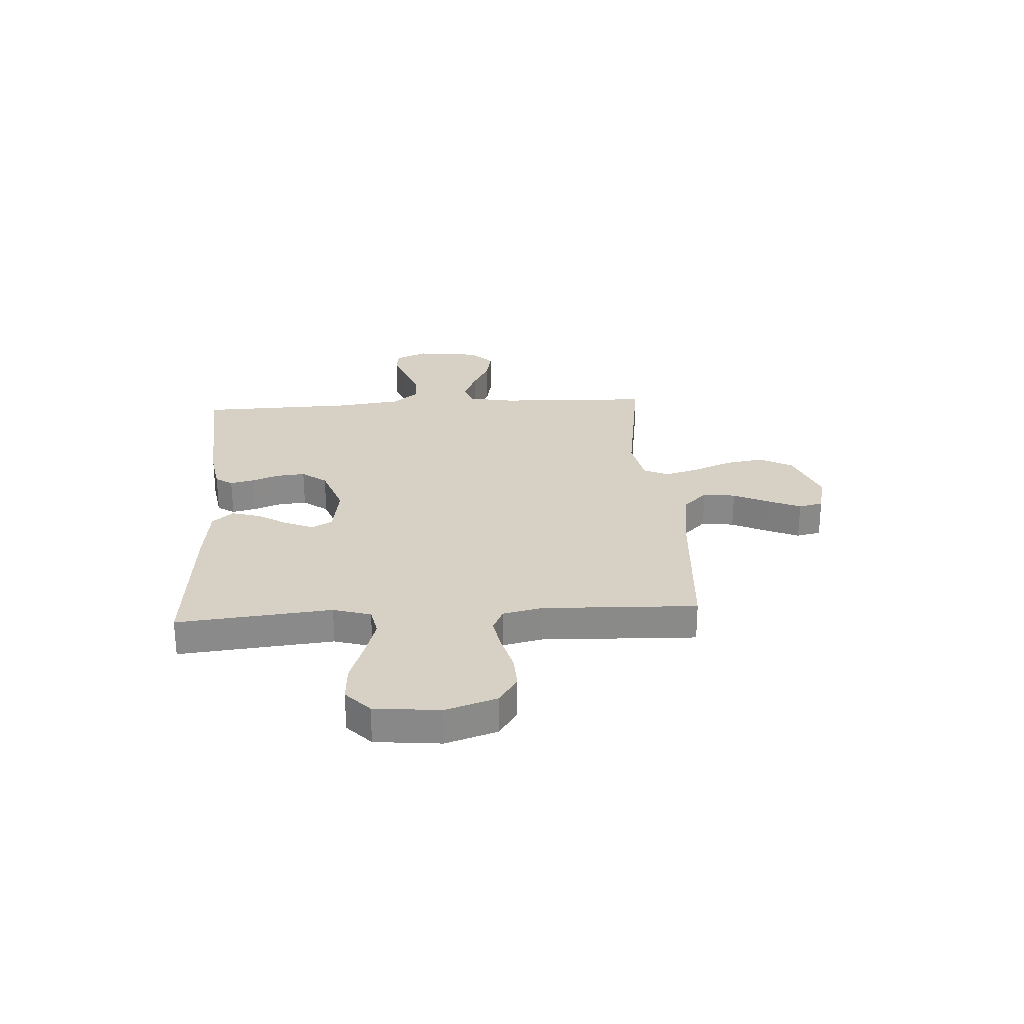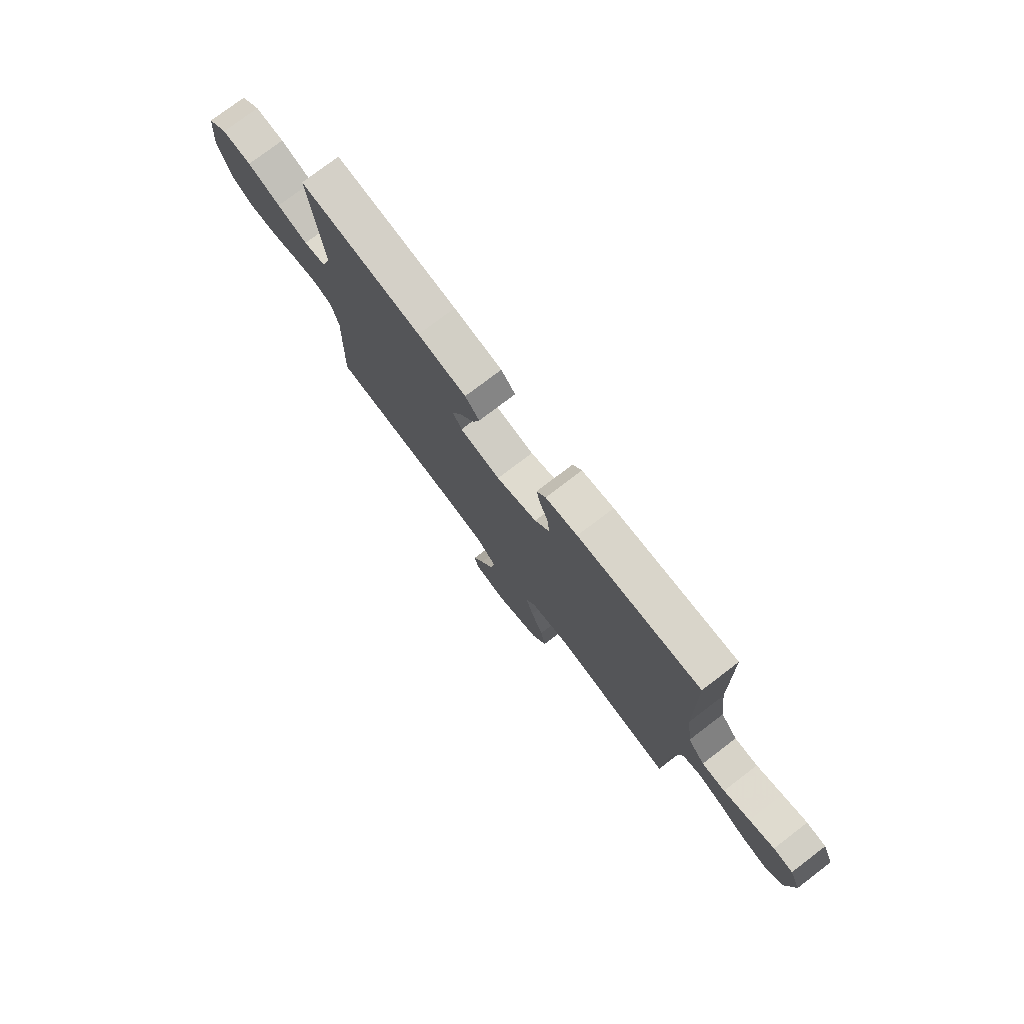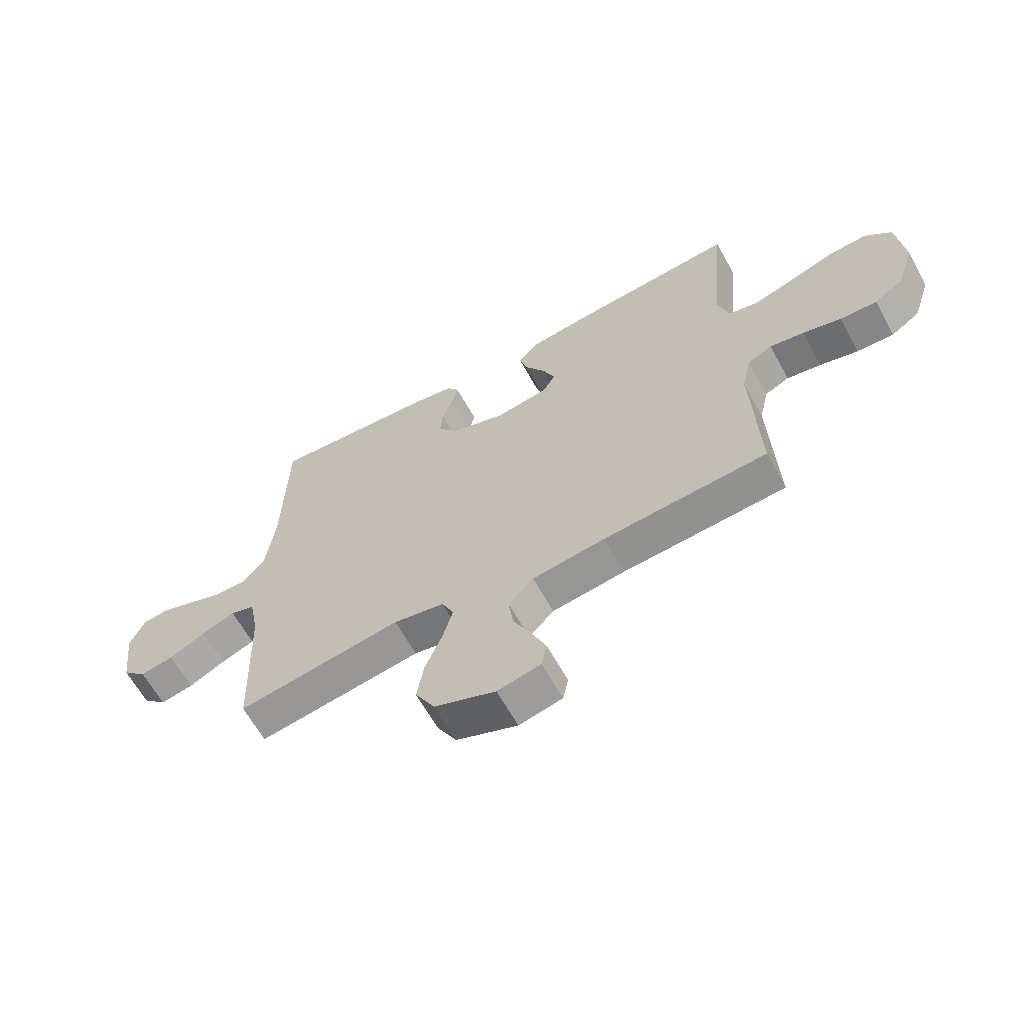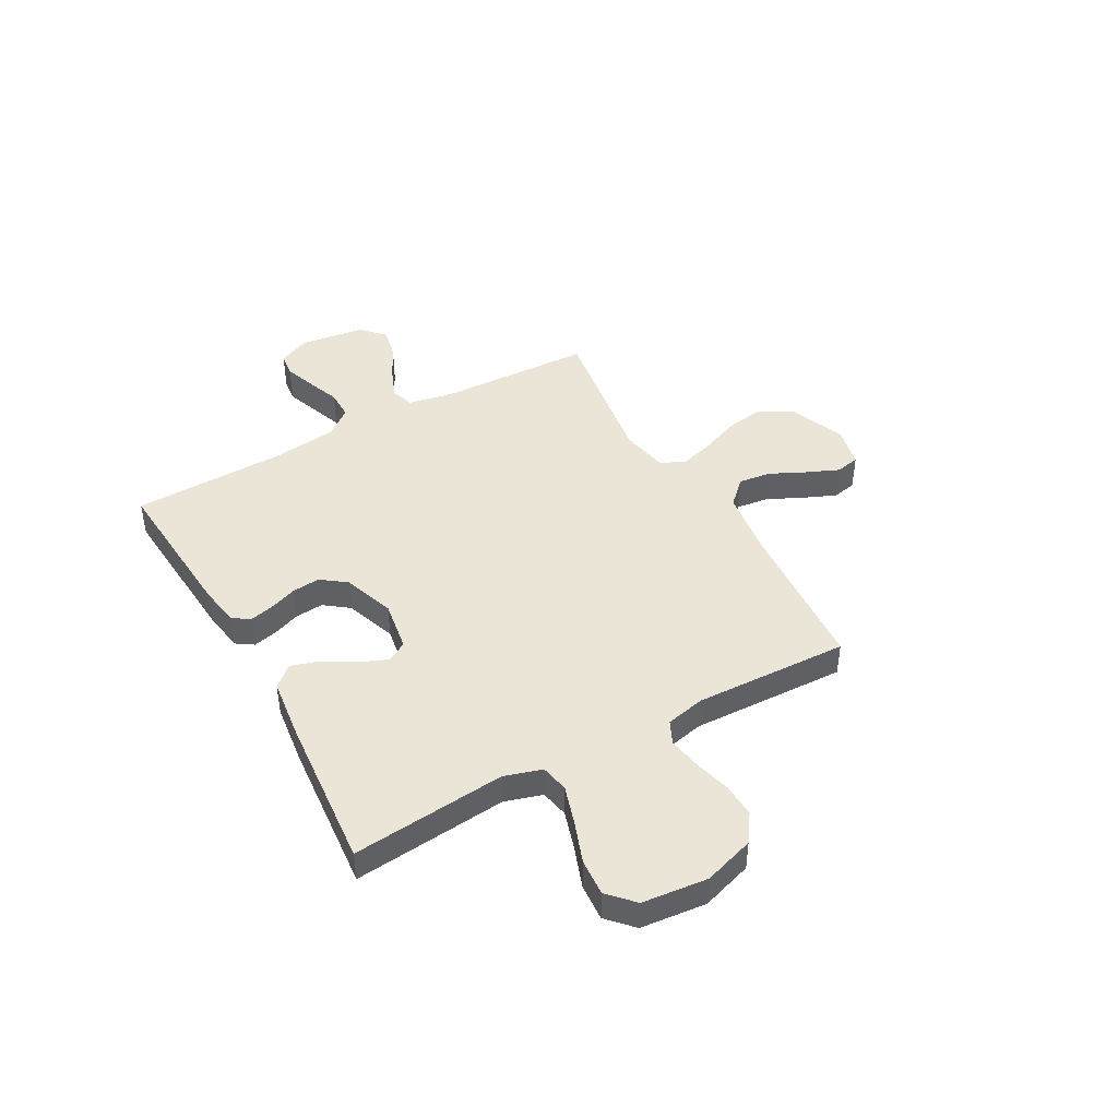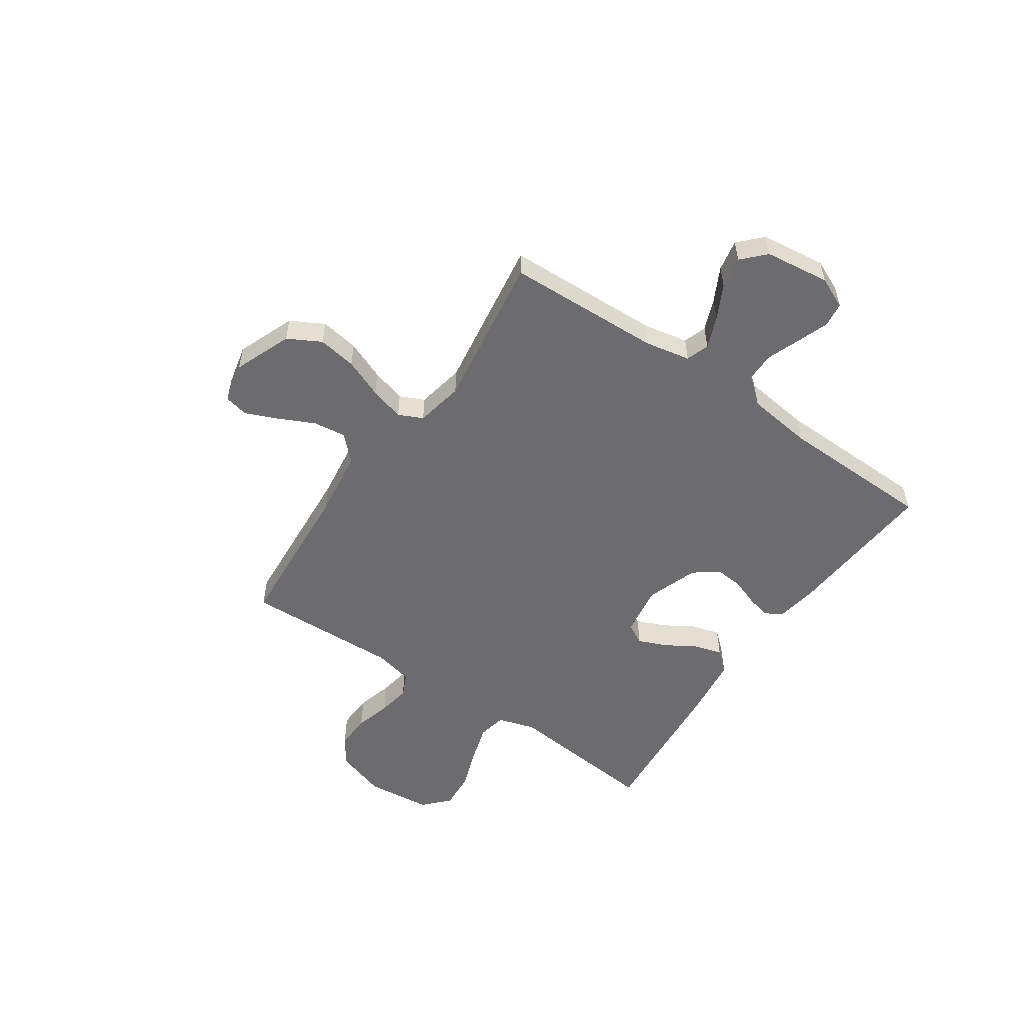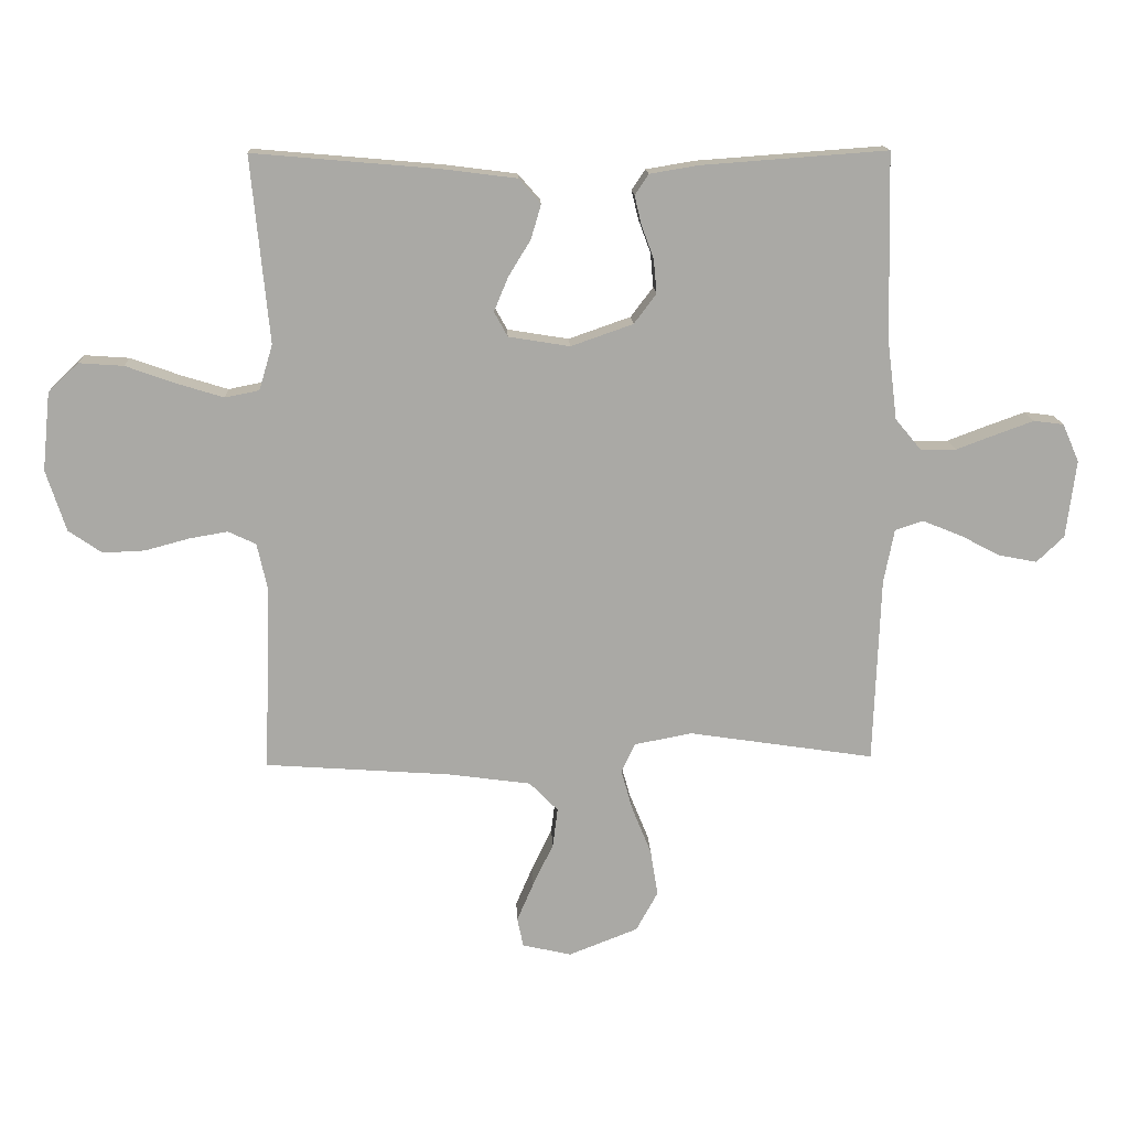
<metadata>
{"format":"obj","ext":"obj","renderer":"f3d","projection":"perspective","resolution":1024,"background":"white","views":[{"elev":26.8,"azim":86.4,"up":"+Y"},{"elev":77.0,"azim":-127.3,"up":"+Z"},{"elev":-63.6,"azim":28.9,"up":"+Z"},{"elev":44.0,"azim":60.9,"up":"+Y"},{"elev":-53.8,"azim":-124.4,"up":"+Y"},{"elev":14.9,"azim":177.6,"up":"+Z"}]}
</metadata>
<code>
v 0.5 0.07 -0.5
v 0.2 0.07 -0.521
v 0.067 0.07 -0.539
v 0.021 0.07 -0.586
v 0.029 0.07 -0.649
v 0.062 0.07 -0.718
v 0.089 0.07 -0.781
v 0.079 0.07 -0.828
v 0 0.07 -0.846
v -0.112 0.07 -0.802
v -0.147 0.07 -0.738
v -0.135 0.07 -0.663
v -0.104 0.07 -0.587
v -0.085 0.07 -0.52
v -0.107 0.07 -0.473
v -0.2 0.07 -0.455
v -0.5 0.07 -0.5
v -0.511 0.07 -0.2
v -0.528 0.07 -0.112
v -0.573 0.07 -0.097
v -0.635 0.07 -0.122
v -0.701 0.07 -0.156
v -0.762 0.07 -0.168
v -0.806 0.07 -0.126
v -0.822 0.07 0
v -0.795 0.07 0.061
v -0.747 0.07 0.067
v -0.686 0.07 0.045
v -0.622 0.07 0.021
v -0.565 0.07 0.021
v -0.523 0.07 0.072
v -0.507 0.07 0.2
v -0.5 0.07 0.5
v -0.2 0.07 0.478
v -0.122 0.07 0.465
v -0.1 0.07 0.432
v -0.111 0.07 0.386
v -0.131 0.07 0.332
v -0.136 0.07 0.277
v -0.1 0.07 0.229
v 0 0.07 0.194
v 0.099 0.07 0.21
v 0.121 0.07 0.25
v 0.098 0.07 0.305
v 0.062 0.07 0.364
v 0.046 0.07 0.419
v 0.081 0.07 0.459
v 0.2 0.07 0.474
v 0.5 0.07 0.5
v 0.471 0.07 0.2
v 0.493 0.07 0.127
v 0.548 0.07 0.116
v 0.623 0.07 0.139
v 0.704 0.07 0.168
v 0.776 0.07 0.173
v 0.825 0.07 0.127
v 0.838 0.07 0
v 0.806 0.07 -0.099
v 0.752 0.07 -0.136
v 0.684 0.07 -0.133
v 0.614 0.07 -0.114
v 0.551 0.07 -0.103
v 0.506 0.07 -0.124
v 0.489 0.07 -0.2
v 0.5 0 -0.5
v 0.2 0 -0.521
v 0.067 0 -0.539
v 0.021 0 -0.586
v 0.029 0 -0.649
v 0.062 0 -0.718
v 0.089 0 -0.781
v 0.079 0 -0.828
v 0 0 -0.846
v -0.112 0 -0.802
v -0.147 0 -0.738
v -0.135 0 -0.663
v -0.104 0 -0.587
v -0.085 0 -0.52
v -0.107 0 -0.473
v -0.2 0 -0.455
v -0.5 0 -0.5
v -0.511 0 -0.2
v -0.528 0 -0.112
v -0.573 0 -0.097
v -0.635 0 -0.122
v -0.701 0 -0.156
v -0.762 0 -0.168
v -0.806 0 -0.126
v -0.822 0 0
v -0.795 0 0.061
v -0.747 0 0.067
v -0.686 0 0.045
v -0.622 0 0.021
v -0.565 0 0.021
v -0.523 0 0.072
v -0.507 0 0.2
v -0.5 0 0.5
v -0.2 0 0.478
v -0.122 0 0.465
v -0.1 0 0.432
v -0.111 0 0.386
v -0.131 0 0.332
v -0.136 0 0.277
v -0.1 0 0.229
v 0 0 0.194
v 0.099 0 0.21
v 0.121 0 0.25
v 0.098 0 0.305
v 0.062 0 0.364
v 0.046 0 0.419
v 0.081 0 0.459
v 0.2 0 0.474
v 0.5 0 0.5
v 0.471 0 0.2
v 0.493 0 0.127
v 0.548 0 0.116
v 0.623 0 0.139
v 0.704 0 0.168
v 0.776 0 0.173
v 0.825 0 0.127
v 0.838 0 0
v 0.806 0 -0.099
v 0.752 0 -0.136
v 0.684 0 -0.133
v 0.614 0 -0.114
v 0.551 0 -0.103
v 0.506 0 -0.124
v 0.489 0 -0.2
f 59 60 61
f 58 59 61
f 57 58 61
f 56 57 61
f 55 56 61
f 54 55 61
f 53 54 61
f 52 53 61 62
f 51 52 62 63
f 48 49 50
f 47 48 50
f 46 47 50
f 45 46 50
f 44 45 50
f 51 63 64
f 50 51 64
f 44 50 64
f 43 44 64
f 36 37 38
f 35 36 38
f 34 35 38
f 33 34 38
f 32 33 38
f 31 32 38 39
f 30 31 39 40
f 27 28 29
f 26 27 29
f 25 26 29
f 24 25 29
f 23 24 29
f 22 23 29
f 21 22 29
f 20 21 29 30
f 30 40 41
f 20 30 41
f 19 20 41
f 16 17 18
f 19 41 42
f 18 19 42
f 16 18 42
f 15 16 42
f 11 12 13
f 10 11 13
f 9 10 13
f 8 9 13
f 7 8 13
f 6 7 13
f 5 6 13
f 4 5 13 14
f 64 1 2
f 43 64 2
f 42 43 2
f 15 42 2
f 14 15 2
f 14 2 3
f 3 4 14
f 125 124 123
f 125 123 122
f 125 122 121
f 125 121 120
f 125 120 119
f 125 119 118
f 125 118 117
f 126 125 117 116
f 127 126 116 115
f 114 113 112
f 114 112 111
f 114 111 110
f 114 110 109
f 114 109 108
f 128 127 115
f 128 115 114
f 128 114 108
f 128 108 107
f 102 101 100
f 102 100 99
f 102 99 98
f 102 98 97
f 102 97 96
f 103 102 96 95
f 104 103 95 94
f 93 92 91
f 93 91 90
f 93 90 89
f 93 89 88
f 93 88 87
f 93 87 86
f 93 86 85
f 94 93 85 84
f 105 104 94
f 105 94 84
f 105 84 83
f 82 81 80
f 106 105 83
f 106 83 82
f 106 82 80
f 106 80 79
f 77 76 75
f 77 75 74
f 77 74 73
f 77 73 72
f 77 72 71
f 77 71 70
f 77 70 69
f 78 77 69 68
f 66 65 128
f 66 128 107
f 66 107 106
f 66 106 79
f 66 79 78
f 67 66 78
f 78 68 67
f 1 65 66 2
f 2 66 67 3
f 3 67 68 4
f 4 68 69 5
f 5 69 70 6
f 6 70 71 7
f 7 71 72 8
f 8 72 73 9
f 9 73 74 10
f 10 74 75 11
f 11 75 76 12
f 12 76 77 13
f 13 77 78 14
f 14 78 79 15
f 15 79 80 16
f 16 80 81 17
f 17 81 82 18
f 18 82 83 19
f 19 83 84 20
f 20 84 85 21
f 21 85 86 22
f 22 86 87 23
f 23 87 88 24
f 24 88 89 25
f 25 89 90 26
f 26 90 91 27
f 27 91 92 28
f 28 92 93 29
f 29 93 94 30
f 30 94 95 31
f 31 95 96 32
f 32 96 97 33
f 33 97 98 34
f 34 98 99 35
f 35 99 100 36
f 36 100 101 37
f 37 101 102 38
f 38 102 103 39
f 39 103 104 40
f 40 104 105 41
f 41 105 106 42
f 42 106 107 43
f 43 107 108 44
f 44 108 109 45
f 45 109 110 46
f 46 110 111 47
f 47 111 112 48
f 48 112 113 49
f 49 113 114 50
f 50 114 115 51
f 51 115 116 52
f 52 116 117 53
f 53 117 118 54
f 54 118 119 55
f 55 119 120 56
f 56 120 121 57
f 57 121 122 58
f 58 122 123 59
f 59 123 124 60
f 60 124 125 61
f 61 125 126 62
f 62 126 127 63
f 63 127 128 64
f 64 128 65 1

</code>
